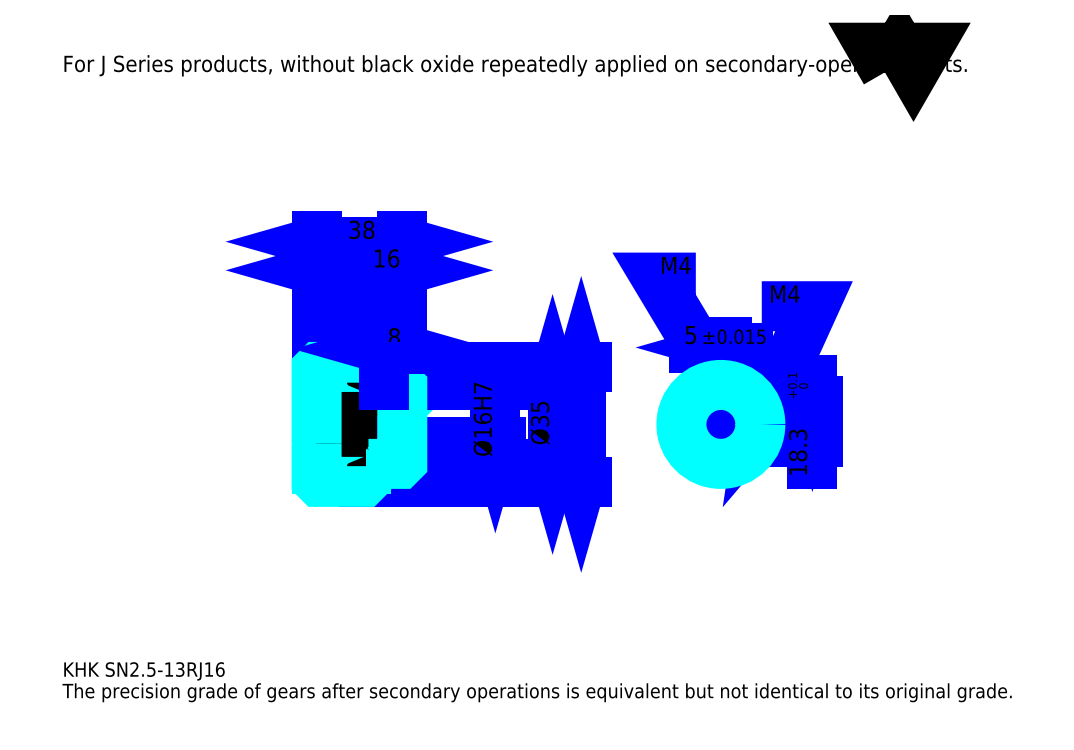
<metadata>
{"format":"dxf","ext":"dxf","renderer":"ezdxf+matplotlib","layout":"modelspace","background":"white","min_lineweight":24,"dpi":150}
</metadata>
<code>
0
SECTION
2
ENTITIES
0
TEXT
8
0
10
15.87
20
17.46
40
6.348
41
1
1
KHK SN2.5-13RJ16
7
KANJI
50
0
51
0
0
TEXT
8
0
10
15.87
20
7.935
40
6.348
41
1
1
The precision grade of gears after secondary operations is equivalent but not identical to its original grade.
7
KANJI
50
0
51
0
0
TEXT
8
0
10
15.87
20
285.7
40
7.141
41
1
1
For J Series products, without black oxide repeatedly applied on secondary-operated parts.
7
KANJI
50
0
51
0
0
POLYLINE
8
0
66
     1
70
     2
0
VERTEX
8
0
10
380.9
20
285.7
0
VERTEX
8
0
10
374.7
20
296.4
0
VERTEX
8
0
10
399.4
20
296.4
0
VERTEX
8
0
10
393.2
20
285.7
0
VERTEX
8
0
10
387.1
20
296.4
0
VERTEX
8
0
10
380.9
20
285.7
0
SEQEND
0
LINE
8
0
10
245.9
20
154.8
11
245.9
21
103.9
0
POLYLINE
8
0
66
     1
70
     2
0
VERTEX
8
0
10
247.5
20
149.3
0
VERTEX
8
0
10
245.9
20
154.8
0
VERTEX
8
0
10
244.3
20
149.3
0
SEQEND
0
POLYLINE
8
0
66
     1
70
     2
0
VERTEX
8
0
10
244.3
20
109.4
0
VERTEX
8
0
10
245.9
20
103.9
0
VERTEX
8
0
10
247.5
20
109.4
0
SEQEND
0
LINE
8
0
10
166.5
20
154.8
11
248.3
21
154.8
0
LINE
8
0
10
166.5
20
103.9
11
248.3
21
103.9
0
TEXT
8
0
10
244.3
20
112.3
40
7.935
41
1
1
%%c50.96
7
KANJI
50
90
51
0
0
LINE
8
DASHDOT
10
123.8
20
152.3
11
155.3
21
152.3
0
LINE
8
DASHDOT
10
123.8
20
106.4
11
155.3
21
106.4
0
LINE
8
DASHDOT
10
123.8
20
129.3
11
171.3
21
129.3
0
LINE
8
0
10
150.5
20
153.8
11
150.5
21
154.8
0
LINE
8
0
10
128.5
20
153.8
11
128.5
21
154.8
0
LINE
8
0
10
151.5
20
146.8
11
166.5
21
146.8
0
LINE
8
0
10
151.5
20
111.8
11
166.5
21
111.8
0
LINE
8
0
10
149.5
20
154.8
11
166.5
21
154.8
0
LINE
8
0
10
149.5
20
103.9
11
166.5
21
103.9
0
LINE
8
0
10
128.5
20
149.2
11
150.5
21
149.2
0
LINE
8
0
10
128.5
20
109.5
11
150.5
21
109.5
0
LINE
8
0
10
166
20
121.3
11
166.5
21
120.8
0
LINE
8
0
10
166
20
137.3
11
166.5
21
137.8
0
LINE
8
0
10
129
20
137.3
11
129
21
121.3
0
POLYLINE
8
0
66
     1
70
     2
0
VERTEX
8
0
10
128.5
20
120.8
0
VERTEX
8
0
10
129
20
121.3
0
VERTEX
8
0
10
166
20
121.3
0
VERTEX
8
0
10
166
20
137.3
0
VERTEX
8
0
10
129
20
137.3
0
VERTEX
8
0
10
128.5
20
137.8
0
SEQEND
0
ARC
8
0
10
151.5
20
147.8
40
1
50
180
51
270
0
ARC
8
0
10
151.5
20
110.8
40
1
50
90
51
180
0
LINE
8
0
10
166.5
20
145.8
11
166.5
21
154.8
0
LINE
8
0
10
128.5
20
197.7
11
150.5
21
197.7
0
POLYLINE
8
0
66
     1
70
     2
0
VERTEX
8
0
10
134.1
20
199.3
0
VERTEX
8
0
10
128.5
20
197.7
0
VERTEX
8
0
10
134.1
20
196.1
0
SEQEND
0
POLYLINE
8
0
66
     1
70
     2
0
VERTEX
8
0
10
145
20
196.1
0
VERTEX
8
0
10
150.5
20
197.7
0
VERTEX
8
0
10
145
20
199.3
0
SEQEND
0
LINE
8
0
10
150.5
20
154.8
11
150.5
21
200
0
TEXT
8
0
10
134.4
20
198.9
40
7.935
41
1
1
22
7
KANJI
50
0
51
0
0
LINE
8
0
10
128.5
20
210.4
11
166.5
21
210.4
0
POLYLINE
8
0
66
     1
70
     2
0
VERTEX
8
0
10
134.1
20
211.9
0
VERTEX
8
0
10
128.5
20
210.4
0
VERTEX
8
0
10
134.1
20
208.8
0
SEQEND
0
POLYLINE
8
0
66
     1
70
     2
0
VERTEX
8
0
10
161
20
208.8
0
VERTEX
8
0
10
166.5
20
210.4
0
VERTEX
8
0
10
161
20
211.9
0
SEQEND
0
LINE
8
0
10
128.5
20
154.8
11
128.5
21
212.7
0
LINE
8
0
10
166.5
20
154.8
11
166.5
21
212.7
0
TEXT
8
0
10
142.4
20
211.6
40
7.935
41
1
1
38
7
KANJI
50
0
51
0
0
LINE
8
0
10
150.5
20
197.7
11
166.5
21
197.7
0
POLYLINE
8
0
66
     1
70
     2
0
VERTEX
8
0
10
156.1
20
199.3
0
VERTEX
8
0
10
150.5
20
197.7
0
VERTEX
8
0
10
156.1
20
196.1
0
SEQEND
0
POLYLINE
8
0
66
     1
70
     2
0
VERTEX
8
0
10
161
20
196.1
0
VERTEX
8
0
10
166.5
20
197.7
0
VERTEX
8
0
10
161
20
199.3
0
SEQEND
0
TEXT
8
0
10
153.4
20
198.9
40
7.935
41
1
1
16
7
KANJI
50
0
51
0
0
LINE
8
0
10
233.2
20
146.8
11
233.2
21
111.8
0
POLYLINE
8
0
66
     1
70
     2
0
VERTEX
8
0
10
234.8
20
141.3
0
VERTEX
8
0
10
233.2
20
146.8
0
VERTEX
8
0
10
231.6
20
141.3
0
SEQEND
0
POLYLINE
8
0
66
     1
70
     2
0
VERTEX
8
0
10
231.6
20
117.4
0
VERTEX
8
0
10
233.2
20
111.8
0
VERTEX
8
0
10
234.8
20
117.4
0
SEQEND
0
LINE
8
0
10
166.5
20
146.8
11
235.6
21
146.8
0
LINE
8
0
10
166.5
20
111.8
11
235.6
21
111.8
0
TEXT
8
0
10
231.6
20
120
40
7.935
41
1
1
%%c35
7
KANJI
50
90
51
0
0
ARC
8
0
10
307.8
20
129.3
40
8
50
108.2
51
71.79
0
POLYLINE
8
0
66
     1
70
     2
0
VERTEX
8
0
10
310.3
20
136.9
0
VERTEX
8
0
10
310.3
20
139.6
0
VERTEX
8
0
10
305.3
20
139.6
0
VERTEX
8
0
10
305.3
20
136.9
0
SEQEND
0
LINE
8
0
10
128.5
20
139.6
11
166.5
21
139.6
0
POLYLINE
8
DASHDOT
66
     1
70
     2
0
VERTEX
8
DASHDOT
10
158.5
20
151.6
0
VERTEX
8
DASHDOT
10
158.5
20
134.9
0
SEQEND
0
POLYLINE
8
0
66
     1
70
     2
0
VERTEX
8
0
10
160.5
20
146.8
0
VERTEX
8
0
10
160.5
20
139.6
0
SEQEND
0
POLYLINE
8
0
66
     1
70
     2
0
VERTEX
8
0
10
156.5
20
146.8
0
VERTEX
8
0
10
156.5
20
139.6
0
SEQEND
0
POLYLINE
8
0
66
     1
70
     2
0
VERTEX
8
0
10
160.2
20
146.8
0
VERTEX
8
0
10
160.2
20
139.6
0
SEQEND
0
POLYLINE
8
0
66
     1
70
     2
0
VERTEX
8
0
10
156.9
20
146.8
0
VERTEX
8
0
10
156.9
20
139.6
0
SEQEND
0
POLYLINE
8
0
66
     1
70
     2
0
VERTEX
8
0
10
305.8
20
139.6
0
VERTEX
8
0
10
305.8
20
146.7
0
SEQEND
0
POLYLINE
8
0
66
     1
70
     2
0
VERTEX
8
0
10
309.8
20
139.6
0
VERTEX
8
0
10
309.8
20
146.7
0
SEQEND
0
POLYLINE
8
0
66
     1
70
     2
0
VERTEX
8
0
10
306.2
20
139.6
0
VERTEX
8
0
10
306.2
20
146.8
0
SEQEND
0
POLYLINE
8
0
66
     1
70
     2
0
VERTEX
8
0
10
309.4
20
139.6
0
VERTEX
8
0
10
309.4
20
146.8
0
SEQEND
0
POLYLINE
8
0
66
     1
70
     2
0
VERTEX
8
0
10
307.8
20
146.8
0
VERTEX
8
0
10
279.3
20
194.4
0
VERTEX
8
0
10
296.7
20
194.4
0
SEQEND
0
POLYLINE
8
0
66
     1
70
     2
0
VERTEX
8
0
10
303.6
20
150.8
0
VERTEX
8
0
10
307.8
20
146.8
0
VERTEX
8
0
10
306.3
20
152.4
0
SEQEND
0
TEXT
8
0
10
280.8
20
196
40
7.617
41
1
1
M4
7
KANJI
50
0
51
0
0
CIRCLE
8
0
10
158.5
20
129.3
40
2
0
CIRCLE
8
0
10
158.5
20
129.3
40
1.62
0
POLYLINE
8
DASHDOT
66
     1
70
     2
0
VERTEX
8
DASHDOT
10
151.8
20
129.3
0
VERTEX
8
DASHDOT
10
165.3
20
129.3
0
SEQEND
0
POLYLINE
8
DASHDOT
66
     1
70
     2
0
VERTEX
8
DASHDOT
10
158.5
20
122.6
0
VERTEX
8
DASHDOT
10
158.5
20
136.1
0
SEQEND
0
LINE
8
DASHDOT
10
158.5
20
146.8
11
158.5
21
129.3
0
LINE
8
0
10
158.5
20
146.8
11
158.5
21
154.8
0
POLYLINE
8
0
66
     1
70
     2
0
VERTEX
8
0
10
315.6
20
131.3
0
VERTEX
8
0
10
325.2
20
131.3
0
SEQEND
0
POLYLINE
8
0
66
     1
70
     2
0
VERTEX
8
0
10
315.6
20
127.3
0
VERTEX
8
0
10
325.2
20
127.3
0
SEQEND
0
POLYLINE
8
0
66
     1
70
     2
0
VERTEX
8
0
10
315.7
20
131
0
VERTEX
8
0
10
325.3
20
131
0
SEQEND
0
POLYLINE
8
0
66
     1
70
     2
0
VERTEX
8
0
10
315.7
20
127.7
0
VERTEX
8
0
10
325.3
20
127.7
0
SEQEND
0
POLYLINE
8
0
66
     1
70
     2
0
VERTEX
8
0
10
325.3
20
129.3
0
VERTEX
8
0
10
349.1
20
181.7
0
VERTEX
8
0
10
326
20
181.7
0
SEQEND
0
POLYLINE
8
0
66
     1
70
     2
0
VERTEX
8
0
10
326.2
20
135.1
0
VERTEX
8
0
10
325.3
20
129.3
0
VERTEX
8
0
10
329.1
20
133.7
0
SEQEND
0
TEXT
8
0
10
329.1
20
183.3
40
7.617
41
1
1
M4
7
KANJI
50
0
51
0
0
LINE
8
DASHDOT
10
128.5
20
140.3
11
150.5
21
118.3
0
LINE
8
0
10
139.5
20
137.3
11
139.5
21
121.4
0
LINE
8
0
10
207.8
20
137.3
11
207.8
21
121.3
0
POLYLINE
8
0
66
     1
70
     2
0
VERTEX
8
0
10
206.2
20
126.9
0
VERTEX
8
0
10
207.8
20
121.3
0
VERTEX
8
0
10
209.4
20
126.9
0
SEQEND
0
LINE
8
0
10
166.5
20
121.3
11
210.2
21
121.3
0
TEXT
8
0
10
206.2
20
114.9
40
7.935
41
1
1
%%c16H7
7
KANJI
50
90
51
0
0
POLYLINE
8
0
66
     1
70
     2
0
VERTEX
8
0
10
128.5
20
120.8
0
VERTEX
8
0
10
128.5
20
104.9
0
VERTEX
8
0
10
129.5
20
103.9
0
VERTEX
8
0
10
149.5
20
103.9
0
VERTEX
8
0
10
150.5
20
104.9
0
VERTEX
8
0
10
150.5
20
110.8
0
SEQEND
0
POLYLINE
8
0
66
     1
70
     2
0
VERTEX
8
0
10
151.5
20
111.8
0
VERTEX
8
0
10
165.5
20
111.8
0
VERTEX
8
0
10
166.5
20
112.8
0
VERTEX
8
0
10
166.5
20
145.8
0
VERTEX
8
0
10
165.5
20
146.8
0
VERTEX
8
0
10
151.5
20
146.8
0
SEQEND
0
POLYLINE
8
0
66
     1
70
     2
0
VERTEX
8
0
10
150.5
20
147.8
0
VERTEX
8
0
10
150.5
20
153.8
0
VERTEX
8
0
10
149.5
20
154.8
0
VERTEX
8
0
10
129.5
20
154.8
0
VERTEX
8
0
10
128.5
20
153.8
0
VERTEX
8
0
10
128.5
20
120.8
0
SEQEND
0
LINE
8
DASHDOT
10
307.8
20
144.4
11
307.8
21
116.6
0
LINE
8
DASHDOT
10
320.6
20
129.3
11
295.1
21
129.3
0
LINE
8
0
10
319.8
20
163.4
11
295.8
21
163.4
0
POLYLINE
8
0
66
     1
70
     2
0
VERTEX
8
0
10
299.8
20
161.9
0
VERTEX
8
0
10
305.3
20
163.4
0
VERTEX
8
0
10
299.8
20
165
0
SEQEND
0
POLYLINE
8
0
66
     1
70
     2
0
VERTEX
8
0
10
315.9
20
165
0
VERTEX
8
0
10
310.3
20
163.4
0
VERTEX
8
0
10
315.9
20
161.9
0
SEQEND
0
LINE
8
0
10
305.3
20
139.6
11
305.3
21
165.8
0
LINE
8
0
10
310.3
20
139.6
11
310.3
21
165.8
0
TEXT
8
0
10
291.4
20
165
40
7.935
41
1
1
5
7
KANJI
50
0
51
0
0
TEXT
8
0
10
299.3
20
165
40
6.348
41
1
1
%%p0.015
7
KANJI
50
0
51
0
0
LINE
8
0
10
348.4
20
111.8
11
348.4
21
149.2
0
POLYLINE
8
0
66
     1
70
     2
0
VERTEX
8
0
10
346.8
20
145.2
0
VERTEX
8
0
10
348.4
20
139.6
0
VERTEX
8
0
10
350
20
145.2
0
SEQEND
0
POLYLINE
8
0
66
     1
70
     2
0
VERTEX
8
0
10
350
20
115.8
0
VERTEX
8
0
10
348.4
20
121.3
0
VERTEX
8
0
10
346.8
20
115.8
0
SEQEND
0
LINE
8
0
10
310.3
20
139.6
11
350.8
21
139.6
0
LINE
8
0
10
307.8
20
121.3
11
350.8
21
121.3
0
TEXT
8
0
10
346
20
106
40
7.935
41
1
1
18.3
7
KANJI
50
90
51
0
0
TEXT
8
0
10
346.5
20
140.4
40
3.967
41
1
1

7
KANJI
50
90
51
0
0
TEXT
8
0
10
341.6
20
140.4
40
3.967
41
1
1
+
7
KANJI
50
90
51
0
0
TEXT
8
0
10
346.5
20
144.8
40
3.967
41
1
1
0
7
KANJI
50
90
51
0
0
TEXT
8
0
10
341.6
20
144.8
40
3.967
41
1
1
0.1
7
KANJI
50
90
51
0
0
CIRCLE
8
0
10
307.8
20
129.3
40
17.5
0
LINE
8
0
10
158.5
20
162.8
11
166.5
21
162.8
0
POLYLINE
8
0
66
     1
70
     2
0
VERTEX
8
0
10
164.1
20
164.3
0
VERTEX
8
0
10
158.5
20
162.8
0
VERTEX
8
0
10
164.1
20
161.2
0
SEQEND
0
POLYLINE
8
0
66
     1
70
     2
0
VERTEX
8
0
10
161
20
161.2
0
VERTEX
8
0
10
166.5
20
162.8
0
VERTEX
8
0
10
161
20
164.3
0
SEQEND
0
LINE
8
0
10
158.5
20
154.8
11
158.5
21
165.1
0
TEXT
8
0
10
160
20
164
40
7.935
41
1
1
8
7
KANJI
50
0
51
0
0
LINE
8
0
10
158.5
20
146.8
11
158.5
21
154.8
0
ENDSEC
0
EOF

</code>
